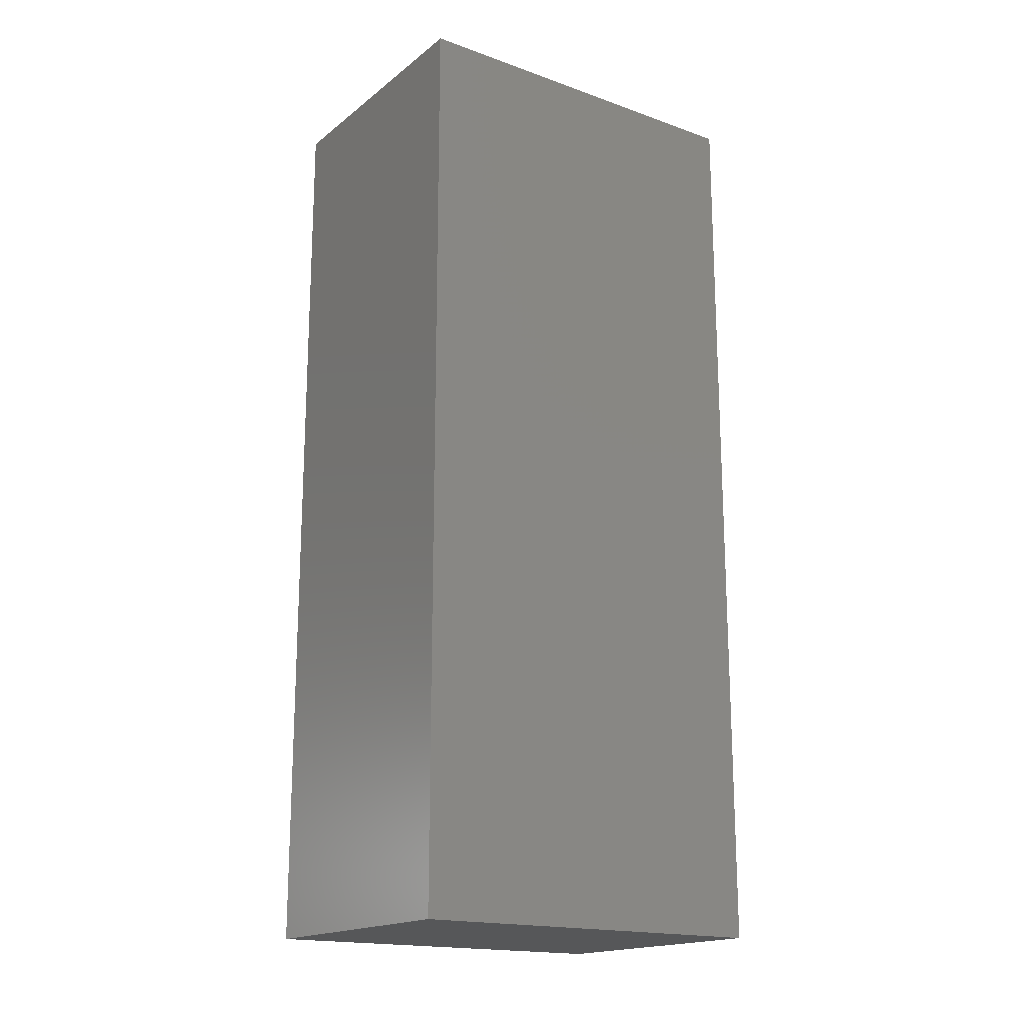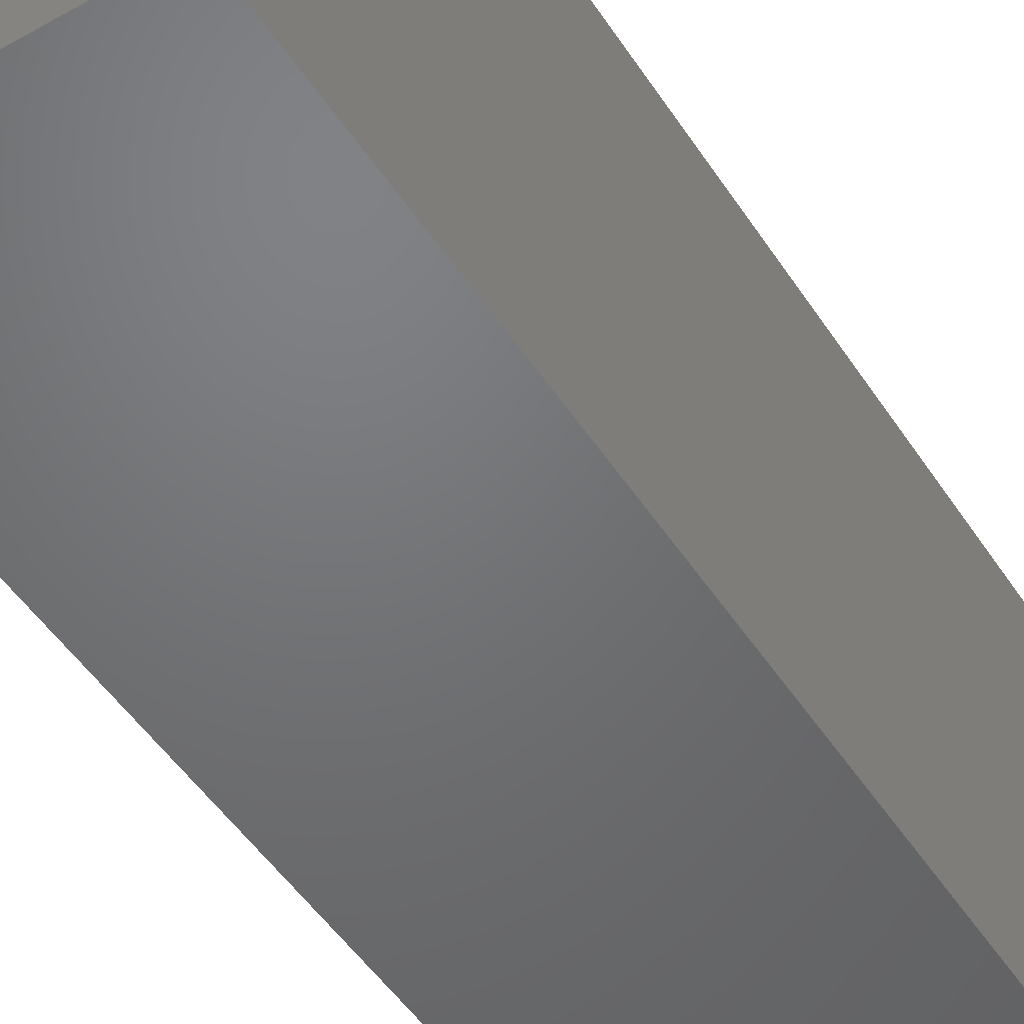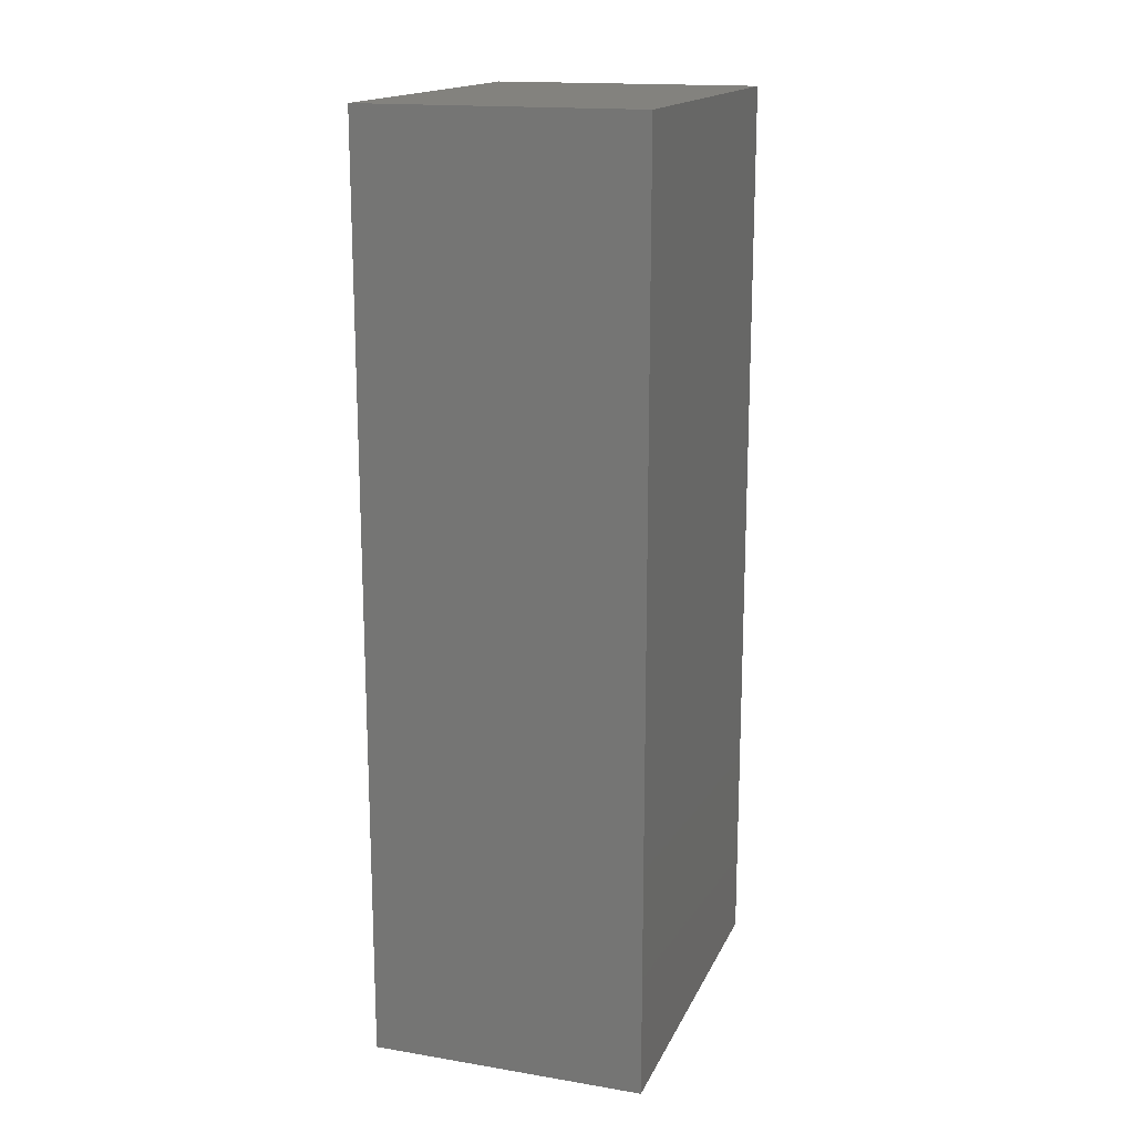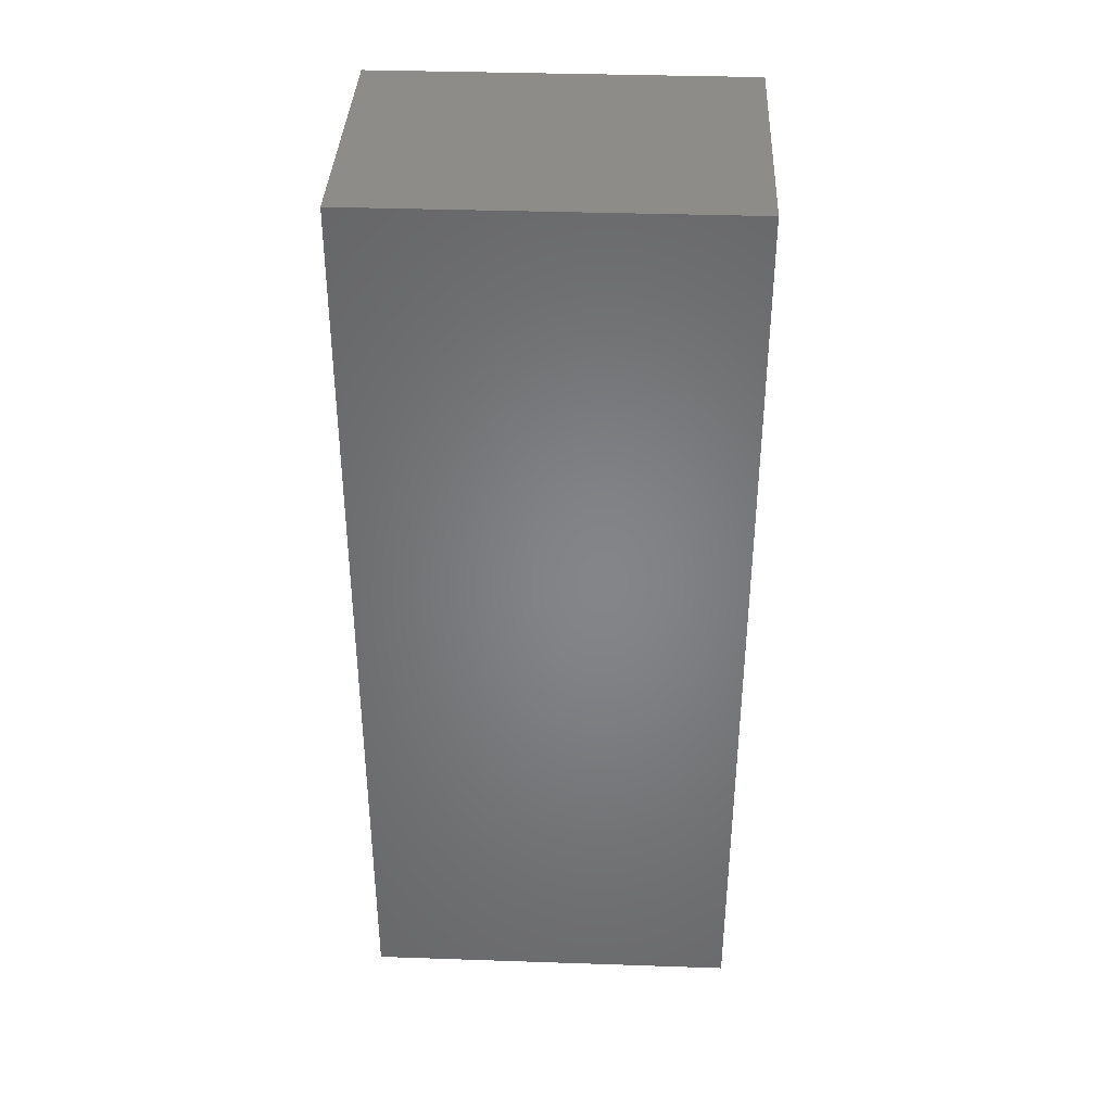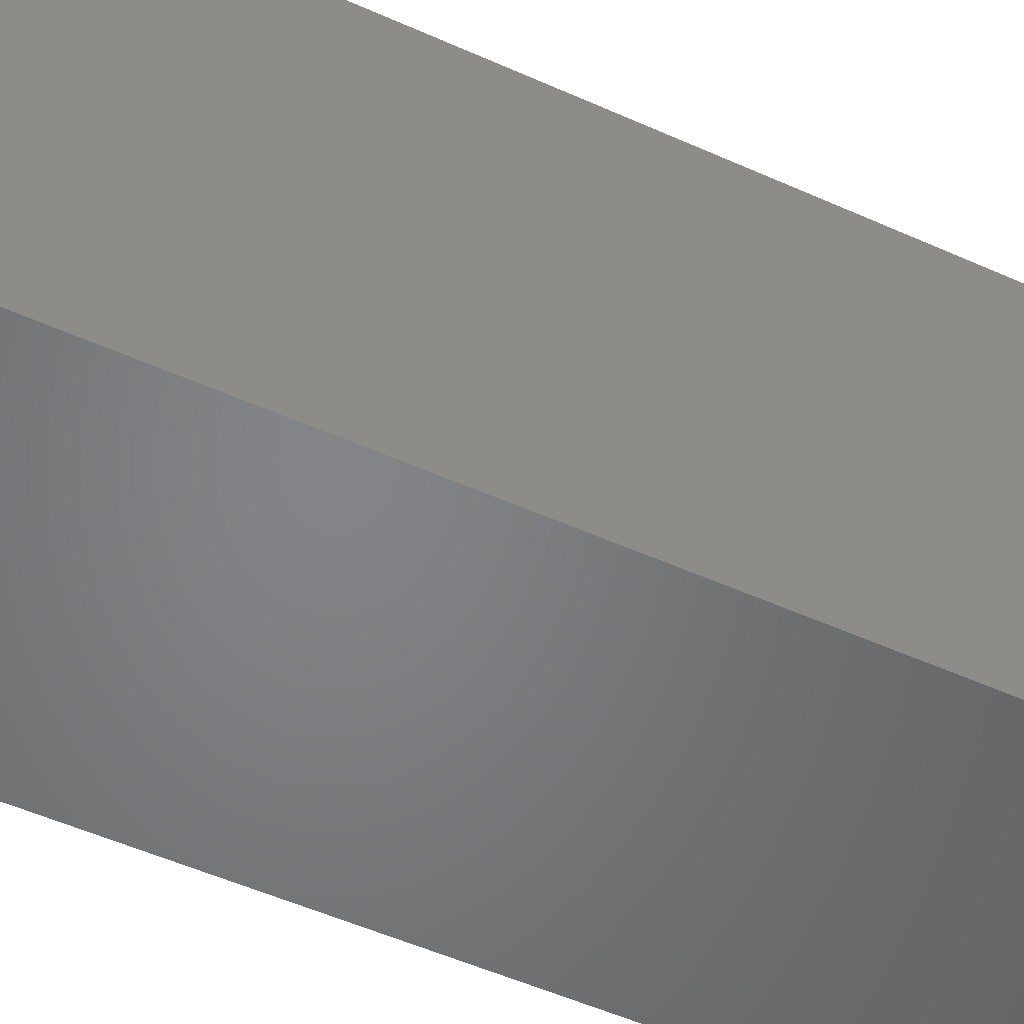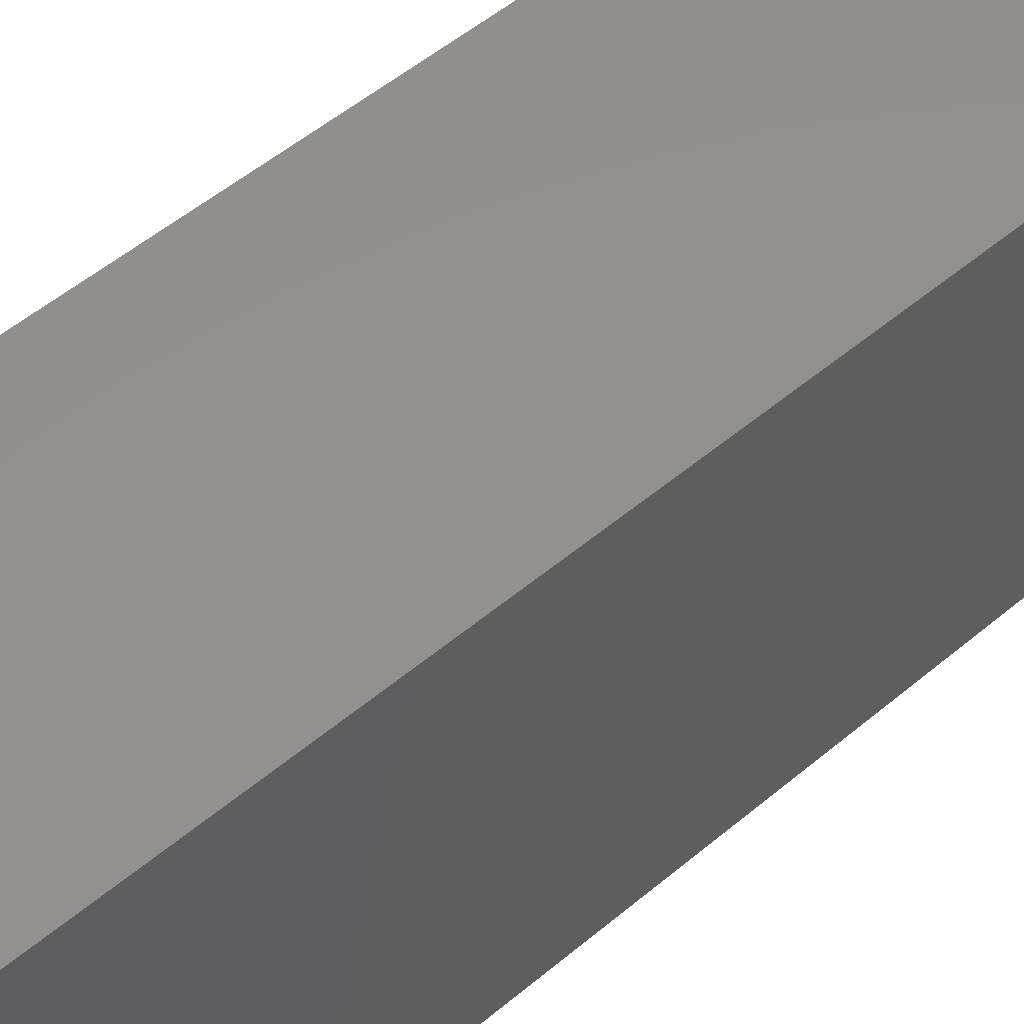
<metadata>
{"format":"stl","ext":"stl","renderer":"f3d","projection":"perspective","resolution":1024,"background":"white","views":[{"elev":-17.8,"azim":-124.7,"up":"+Z"},{"elev":-49.7,"azim":32.0,"up":"+Y"},{"elev":16.6,"azim":-161.5,"up":"+Z"},{"elev":37.4,"azim":92.5,"up":"+Z"},{"elev":-51.8,"azim":64.0,"up":"+Y"},{"elev":54.0,"azim":48.4,"up":"+Y"}]}
</metadata>
<code>
# stl→obj: 8 verts, 12 faces
v 0.02 0.021 -0.164
v 0.02 -0.046 -0.164
v -0.029 0.021 -0.164
v -0.029 -0.046 -0.164
v -0.029 0.021 0
v 0.02 -0.046 0
v 0.02 0.021 0
v -0.029 -0.046 0
f 1 2 3
f 2 4 3
f 5 6 7
f 6 5 8
f 3 7 1
f 7 3 5
f 2 6 4
f 8 4 6
f 7 2 1
f 2 7 6
f 4 5 3
f 8 5 4

</code>
